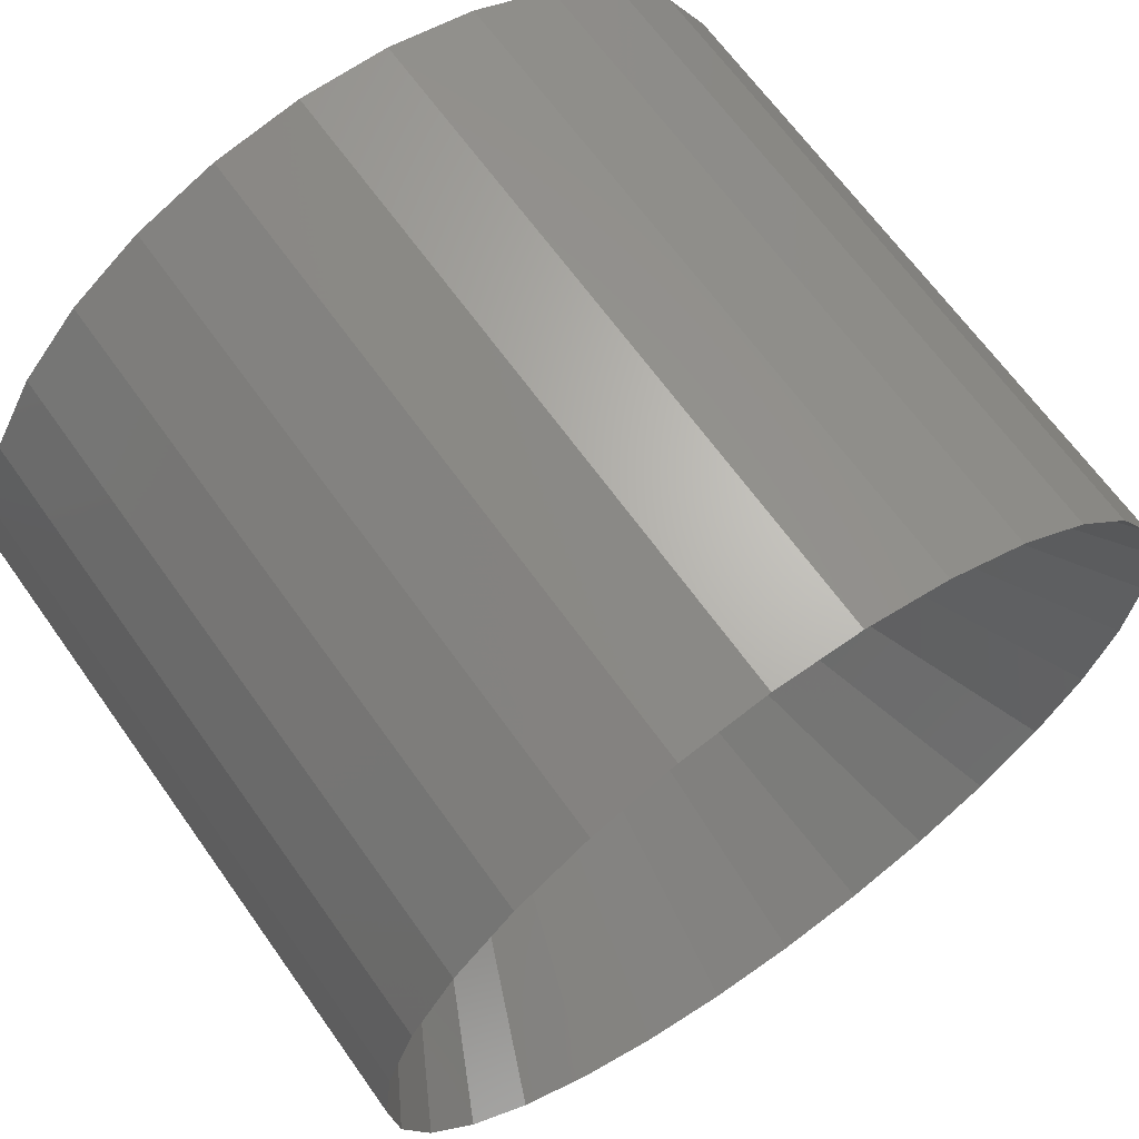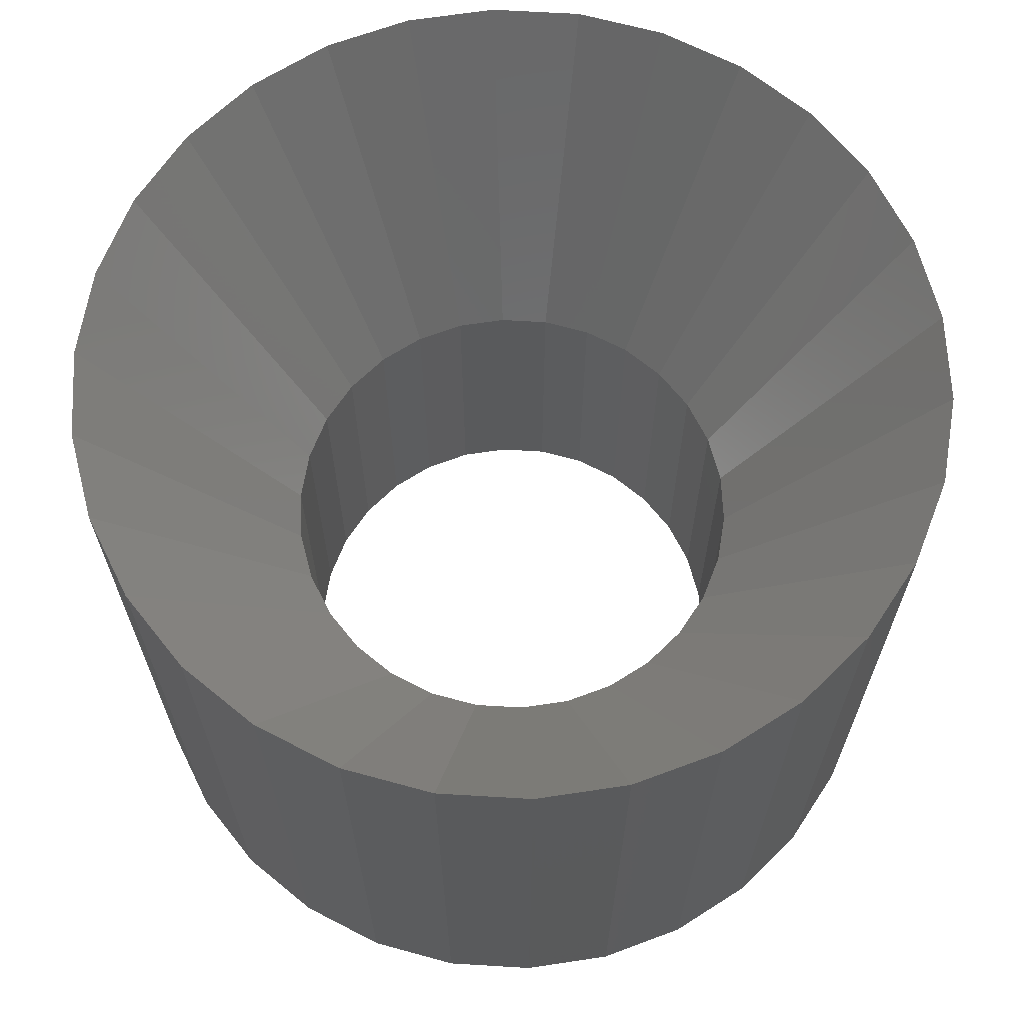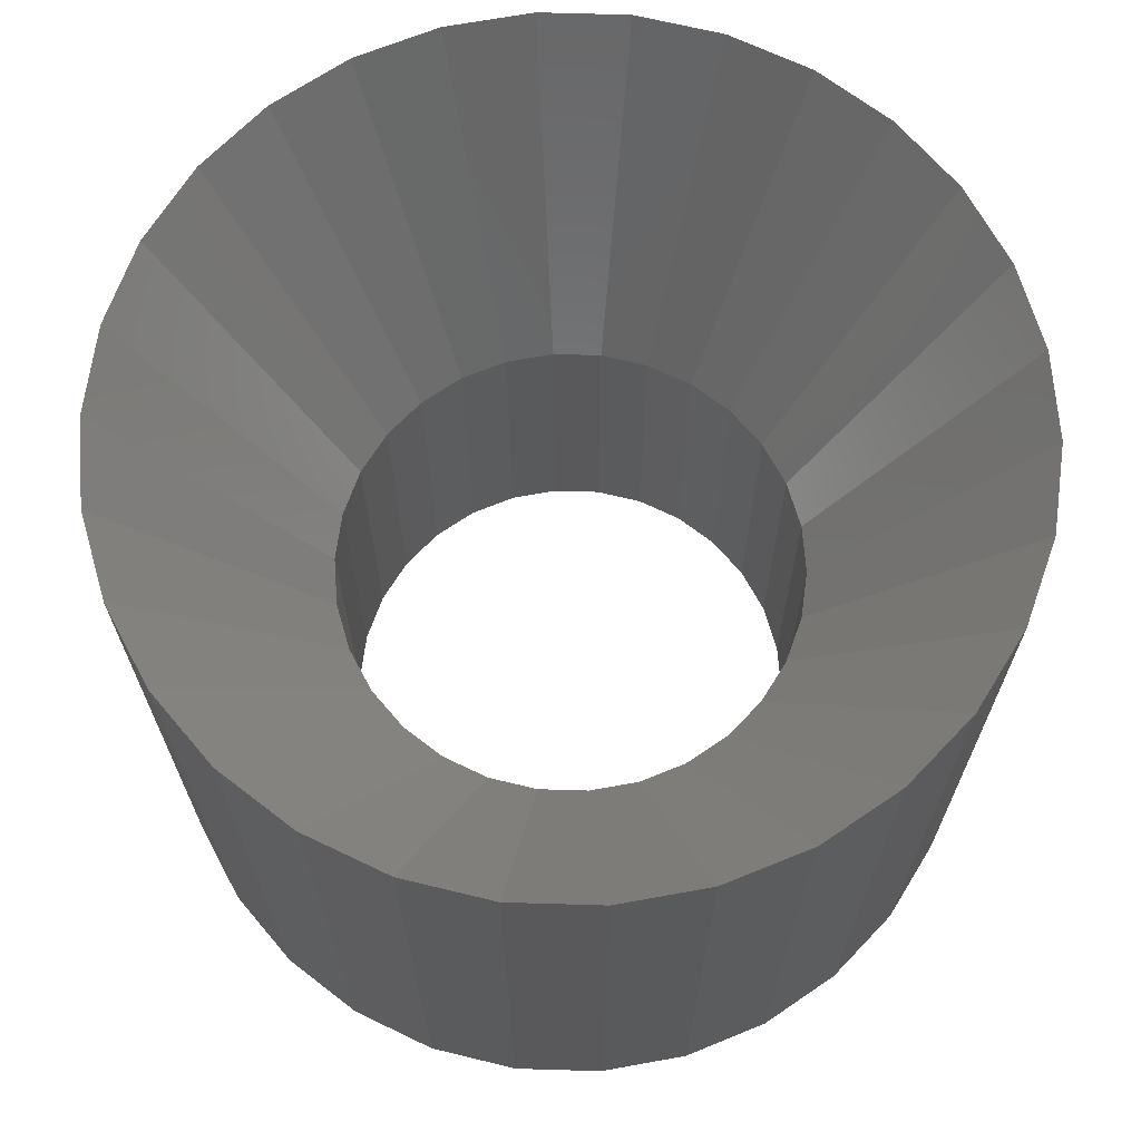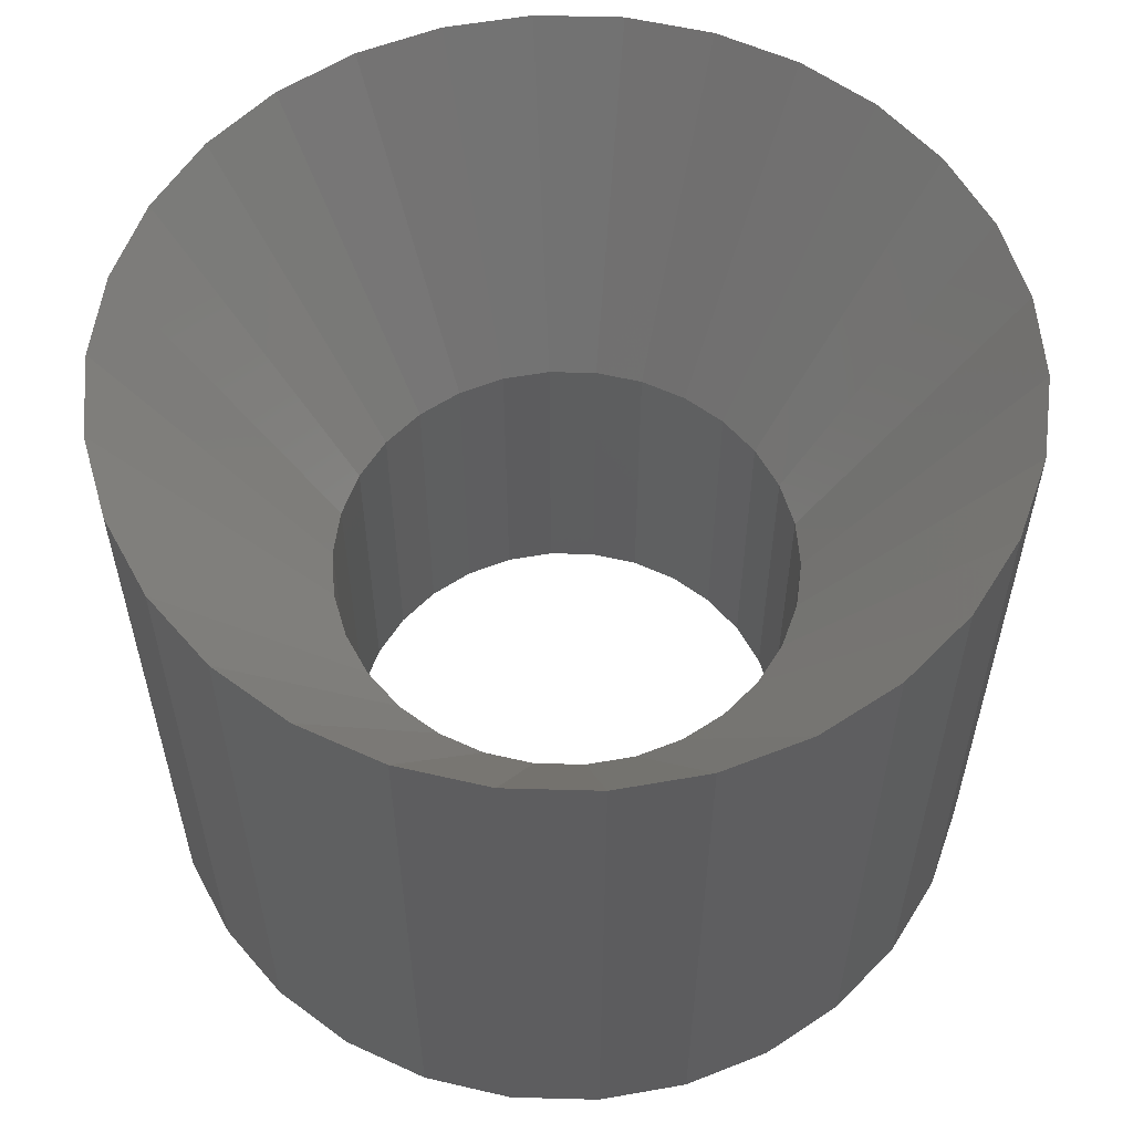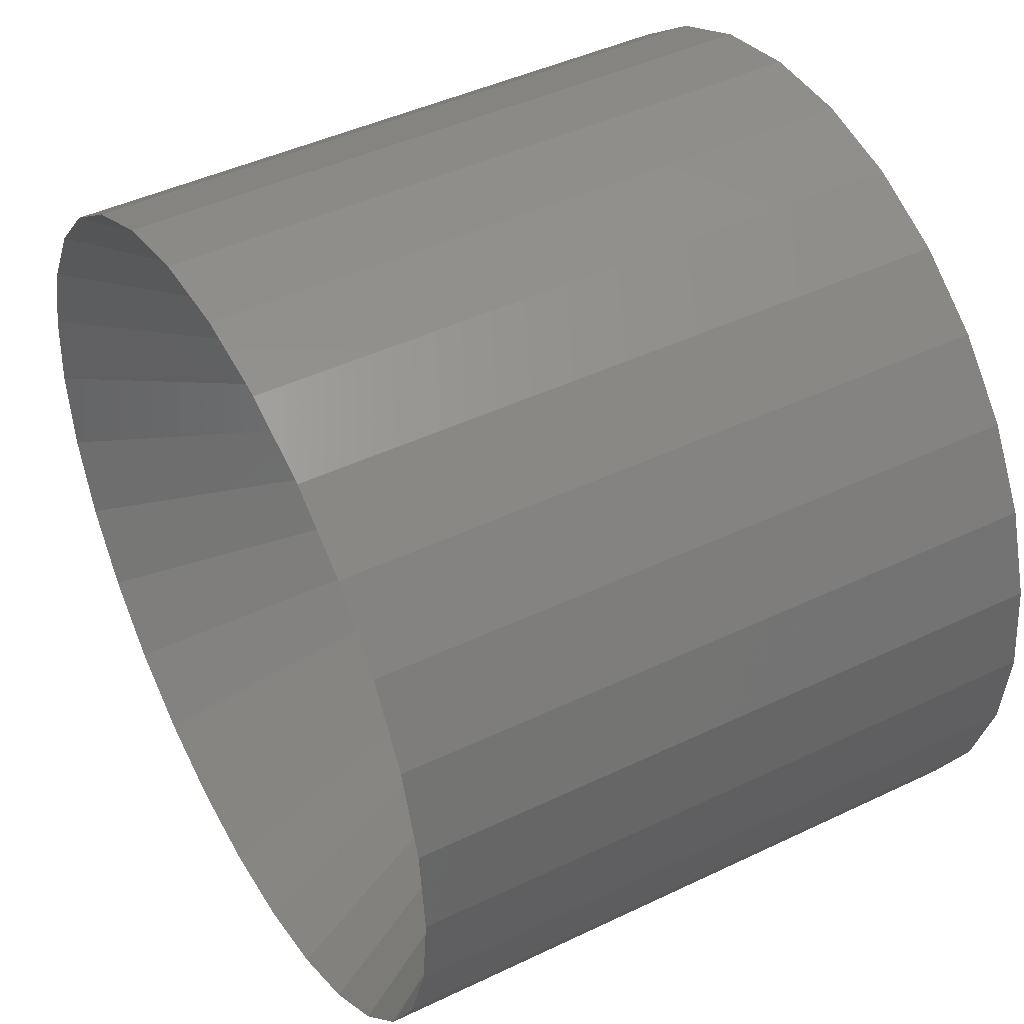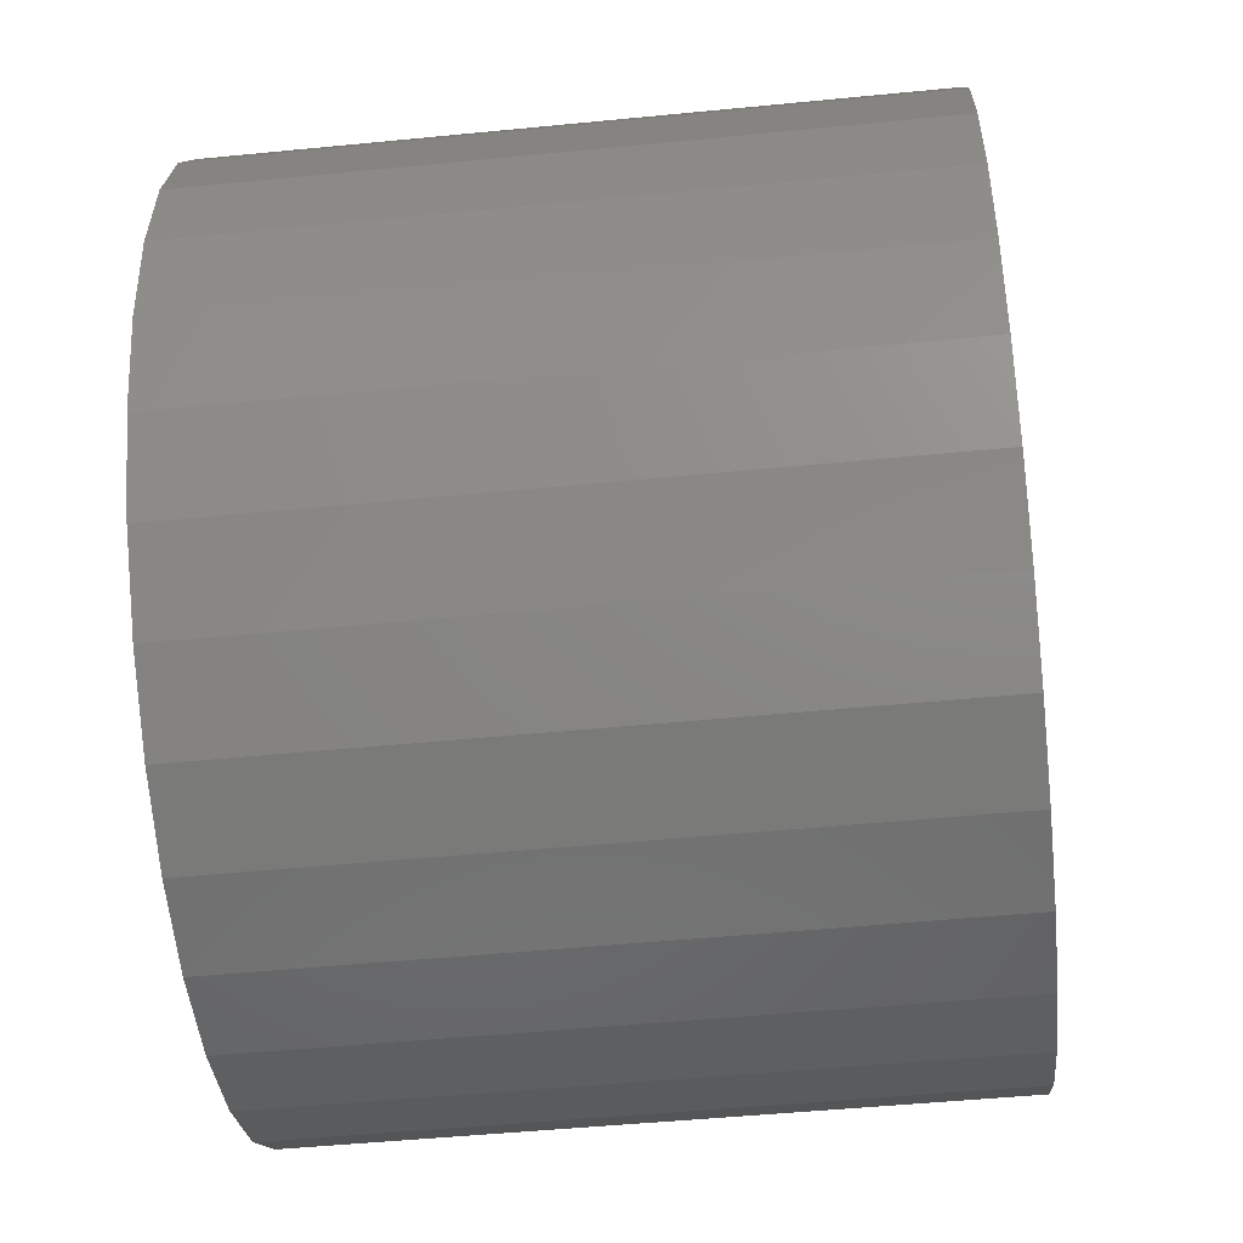
<metadata>
{"format":"stl","ext":"stl","renderer":"f3d","projection":"perspective","resolution":1024,"background":"white","views":[{"elev":65.8,"azim":-35.4,"up":"+Y"},{"elev":66.2,"azim":-164.6,"up":"+Z"},{"elev":67.9,"azim":-154.3,"up":"+Z"},{"elev":57.1,"azim":-118.4,"up":"+Z"},{"elev":44.2,"azim":60.7,"up":"+Y"},{"elev":-49.6,"azim":-83.8,"up":"+Y"}]}
</metadata>
<code>
# stl→obj: 148 verts, 296 faces
v 0.4172 -1.284 0
v 0.2613 -2.486 1.84
v 0.2834 -2.482 1.84
v 0.1411 -1.343 0
v 0.7932 -2.368 1.84
v 1.25 -2.165 1.84
v 0.675 -1.169 0
v 0.9033 -1.003 0
v 2.023 -1.469 1.84
v 1.092 -0.7935 0
v 2.007 -1.486 1.84
v 2.5 0 1.84
v 2.448 0.4973 1.84
v 1.35 0 0
v 1.321 0.2807 0
v 2.445 0.5198 1.84
v 1.268 -2.152 1.84
v 0.7725 -2.378 1.84
v -0.2613 -2.486 1.84
v -0.1411 -1.343 0
v -2.034 -1.45 1.84
v -1.233 -0.5491 0
v -2.284 -1.017 1.84
v -0.4172 1.284 0
v -0.2613 2.486 1.84
v -0.2834 2.482 1.84
v -0.1411 1.343 0
v -0.7932 -2.368 1.84
v -0.675 -1.169 0
v -1.25 -2.165 1.84
v 1.321 -0.2807 0
v 2.448 -0.4973 1.84
v 2.445 -0.5198 1.84
v 1.673 -1.858 1.84
v -0.675 1.169 0
v -0.7725 2.378 1.84
v -0.7932 2.368 1.84
v -2.438 -0.5413 1.84
v 2.034 -1.45 1.84
v 2.284 -1.017 1.84
v 1.233 -0.5491 0
v -1.35 0 0
v -2.448 0.4973 1.84
v -2.5 0 1.84
v -2.448 -0.4973 1.84
v -1.321 -0.2807 0
v -2.445 -0.5198 1.84
v 2.438 -0.5413 1.84
v -2.034 1.45 1.84
v -1.092 0.7935 0
v -2.023 1.469 1.84
v -1.233 0.5491 0
v -1.673 -1.858 1.84
v -0.9033 -1.003 0
v -2.007 -1.486 1.84
v 1.673 1.858 1.84
v 1.268 2.152 1.84
v 0.9033 1.003 0
v -0.9033 1.003 0
v -1.673 1.858 1.84
v -2.007 1.486 1.84
v 0.4172 1.284 0
v 0.7725 2.378 1.84
v 0.2834 2.482 1.84
v -2.284 1.017 1.84
v -2.438 0.5413 1.84
v -0.2834 -2.482 1.84
v -0.4172 -1.284 0
v -1.268 -2.152 1.84
v -2.445 0.5198 1.84
v -1.321 0.2807 0
v -2.023 -1.469 1.84
v -1.092 -0.7935 0
v -0.7725 -2.378 1.84
v 2.007 1.486 1.84
v -1.268 2.152 1.84
v 1.25 2.165 1.84
v 0.7932 2.368 1.84
v 0.675 1.169 0
v 1.233 0.5491 0
v 2.438 0.5413 1.84
v -1.25 2.165 1.84
v 1.092 0.7935 0
v 2.034 1.45 1.84
v 2.023 1.469 1.84
v 0.2613 2.486 1.84
v 0.1411 1.343 0
v 2.284 1.017 1.84
v 1.233 0.5491 -2
v 1.092 0.7935 -2
v 1.321 0.2807 -2
v 1.35 0 -2
v 1.321 -0.2807 -2
v -0.1411 -1.343 -2
v -0.4172 -1.284 -2
v 1.233 -0.5491 -2
v -1.233 -0.5491 -2
v -1.092 -0.7935 -2
v -0.675 -1.169 -2
v -0.9033 -1.003 -2
v 0.4172 1.284 -2
v 0.675 1.169 -2
v 0.9033 -1.003 -2
v 0.675 -1.169 -2
v -0.9033 1.003 -2
v -0.675 1.169 -2
v -1.321 -0.2807 -2
v 1.092 -0.7935 -2
v -0.1411 1.343 -2
v 0.1411 1.343 -2
v -1.233 0.5491 -2
v -1.321 0.2807 -2
v 0.1411 -1.343 -2
v -1.092 0.7935 -2
v -0.4172 1.284 -2
v 0.4172 -1.284 -2
v 0.9033 1.003 -2
v -1.35 0 -2
v 2.284 1.017 -2
v 2.445 0.5198 -2
v 2.5 0 -2
v 2.023 1.469 -2
v -0.7725 2.378 -2
v -1.25 2.165 -2
v 1.25 2.165 -2
v 0.7725 2.378 -2
v 2.445 -0.5198 -2
v -1.673 1.858 -2
v -2.023 1.469 -2
v 1.673 1.858 -2
v 2.284 -1.017 -2
v -1.25 -2.165 -2
v -0.7725 -2.378 -2
v -2.284 -1.017 -2
v -2.023 -1.469 -2
v -2.284 1.017 -2
v -2.445 0.5198 -2
v -0.2613 -2.486 -2
v -2.445 -0.5198 -2
v -2.5 0 -2
v 0.2613 2.486 -2
v -0.2613 2.486 -2
v 2.023 -1.469 -2
v 1.673 -1.858 -2
v 0.2613 -2.486 -2
v 0.7725 -2.378 -2
v 1.25 -2.165 -2
v -1.673 -1.858 -2
f 1 2 3
f 2 1 4
f 5 6 7
f 8 9 10
f 9 8 11
f 12 13 14
f 15 13 16
f 13 15 14
f 8 6 17
f 6 8 7
f 7 18 5
f 18 7 1
f 4 19 2
f 19 4 20
f 21 22 23
f 24 25 26
f 25 24 27
f 28 29 30
f 31 32 14
f 32 31 33
f 34 11 8
f 32 12 14
f 35 36 37
f 36 35 24
f 23 22 38
f 39 40 41
f 42 43 44
f 45 46 42
f 46 45 47
f 41 33 31
f 33 41 48
f 45 42 44
f 3 18 1
f 49 50 51
f 50 49 52
f 10 39 41
f 39 10 9
f 17 34 8
f 53 54 55
f 56 57 58
f 41 40 48
f 59 60 61
f 26 36 24
f 51 59 61
f 59 51 50
f 62 63 64
f 52 65 66
f 20 67 19
f 67 20 68
f 53 69 54
f 70 52 66
f 52 70 71
f 22 47 38
f 47 22 46
f 72 54 73
f 54 72 55
f 21 73 22
f 73 21 72
f 68 74 67
f 52 49 65
f 75 56 58
f 76 60 59
f 29 74 68
f 74 29 28
f 54 30 29
f 30 54 69
f 77 78 79
f 43 71 70
f 71 43 42
f 80 16 81
f 16 80 15
f 79 63 62
f 63 79 78
f 59 82 76
f 82 59 35
f 58 77 79
f 77 58 57
f 35 37 82
f 83 84 85
f 84 83 80
f 27 86 25
f 86 27 87
f 87 64 86
f 64 87 62
f 88 80 81
f 88 84 80
f 58 85 75
f 85 58 83
f 89 83 90
f 83 89 80
f 91 80 89
f 80 91 15
f 92 15 91
f 15 92 14
f 93 14 92
f 14 93 31
f 94 68 20
f 68 94 95
f 96 31 93
f 31 96 41
f 73 97 22
f 97 73 98
f 99 54 29
f 54 99 100
f 101 79 62
f 79 101 102
f 103 7 8
f 7 103 104
f 105 35 59
f 35 105 106
f 22 107 46
f 107 22 97
f 108 41 96
f 41 108 10
f 109 87 27
f 87 109 110
f 71 111 52
f 111 71 112
f 113 20 4
f 20 113 94
f 52 114 50
f 114 52 111
f 115 27 24
f 27 115 109
f 116 4 1
f 4 116 113
f 103 10 108
f 10 103 8
f 106 24 35
f 24 106 115
f 104 1 7
f 1 104 116
f 95 29 68
f 29 95 99
f 102 58 79
f 58 102 117
f 90 58 117
f 58 90 83
f 110 62 87
f 62 110 101
f 42 112 71
f 112 42 118
f 46 118 42
f 118 46 107
f 54 98 73
f 98 54 100
f 50 105 59
f 105 50 114
f 81 119 88
f 120 81 16
f 81 120 119
f 13 120 16
f 12 120 13
f 120 12 121
f 84 122 85
f 88 122 84
f 88 119 122
f 37 36 123
f 123 82 37
f 124 82 123
f 125 78 77
f 126 78 125
f 78 126 63
f 32 121 12
f 127 32 33
f 32 127 121
f 128 61 60
f 129 61 128
f 61 129 51
f 124 76 82
f 124 60 76
f 60 124 128
f 75 130 56
f 122 75 85
f 75 122 130
f 48 127 33
f 40 127 48
f 127 40 131
f 132 28 30
f 133 28 132
f 28 133 74
f 134 21 23
f 135 21 134
f 21 135 72
f 136 66 65
f 137 66 136
f 66 137 70
f 133 67 74
f 138 67 133
f 67 138 19
f 139 38 47
f 134 38 139
f 38 134 23
f 137 43 70
f 140 43 137
f 43 140 44
f 86 141 25
f 142 25 141
f 11 143 9
f 34 143 11
f 34 144 143
f 145 3 2
f 145 18 3
f 18 145 146
f 39 131 40
f 143 39 9
f 39 143 131
f 126 64 63
f 141 64 126
f 64 141 86
f 147 17 6
f 147 34 17
f 34 147 144
f 130 57 56
f 125 57 130
f 57 125 77
f 142 26 25
f 142 36 26
f 36 142 123
f 19 138 2
f 145 2 138
f 140 45 44
f 139 45 140
f 45 139 47
f 92 121 127
f 93 127 131
f 121 92 120
f 96 131 143
f 91 120 92
f 108 143 144
f 120 91 119
f 89 119 91
f 127 93 92
f 103 144 147
f 131 96 93
f 143 108 96
f 144 103 108
f 104 147 146
f 147 104 103
f 146 116 104
f 145 116 146
f 145 113 116
f 145 94 113
f 138 94 145
f 138 95 94
f 133 95 138
f 95 133 99
f 132 99 133
f 99 132 100
f 148 100 132
f 100 148 98
f 135 98 148
f 98 135 97
f 134 97 135
f 119 89 122
f 90 122 89
f 122 90 130
f 117 130 90
f 130 117 125
f 102 125 117
f 125 102 126
f 101 126 102
f 101 141 126
f 110 141 101
f 109 141 110
f 109 142 141
f 115 142 109
f 123 115 106
f 115 123 142
f 124 106 105
f 128 105 114
f 129 114 111
f 106 124 123
f 136 111 112
f 137 112 118
f 97 134 107
f 105 128 124
f 139 107 134
f 114 129 128
f 107 139 118
f 111 136 129
f 140 118 139
f 112 137 136
f 118 140 137
f 5 18 146
f 146 6 5
f 147 6 146
f 135 55 72
f 135 53 55
f 148 53 135
f 148 69 53
f 132 69 148
f 69 132 30
f 129 49 51
f 129 65 49
f 136 65 129

</code>
